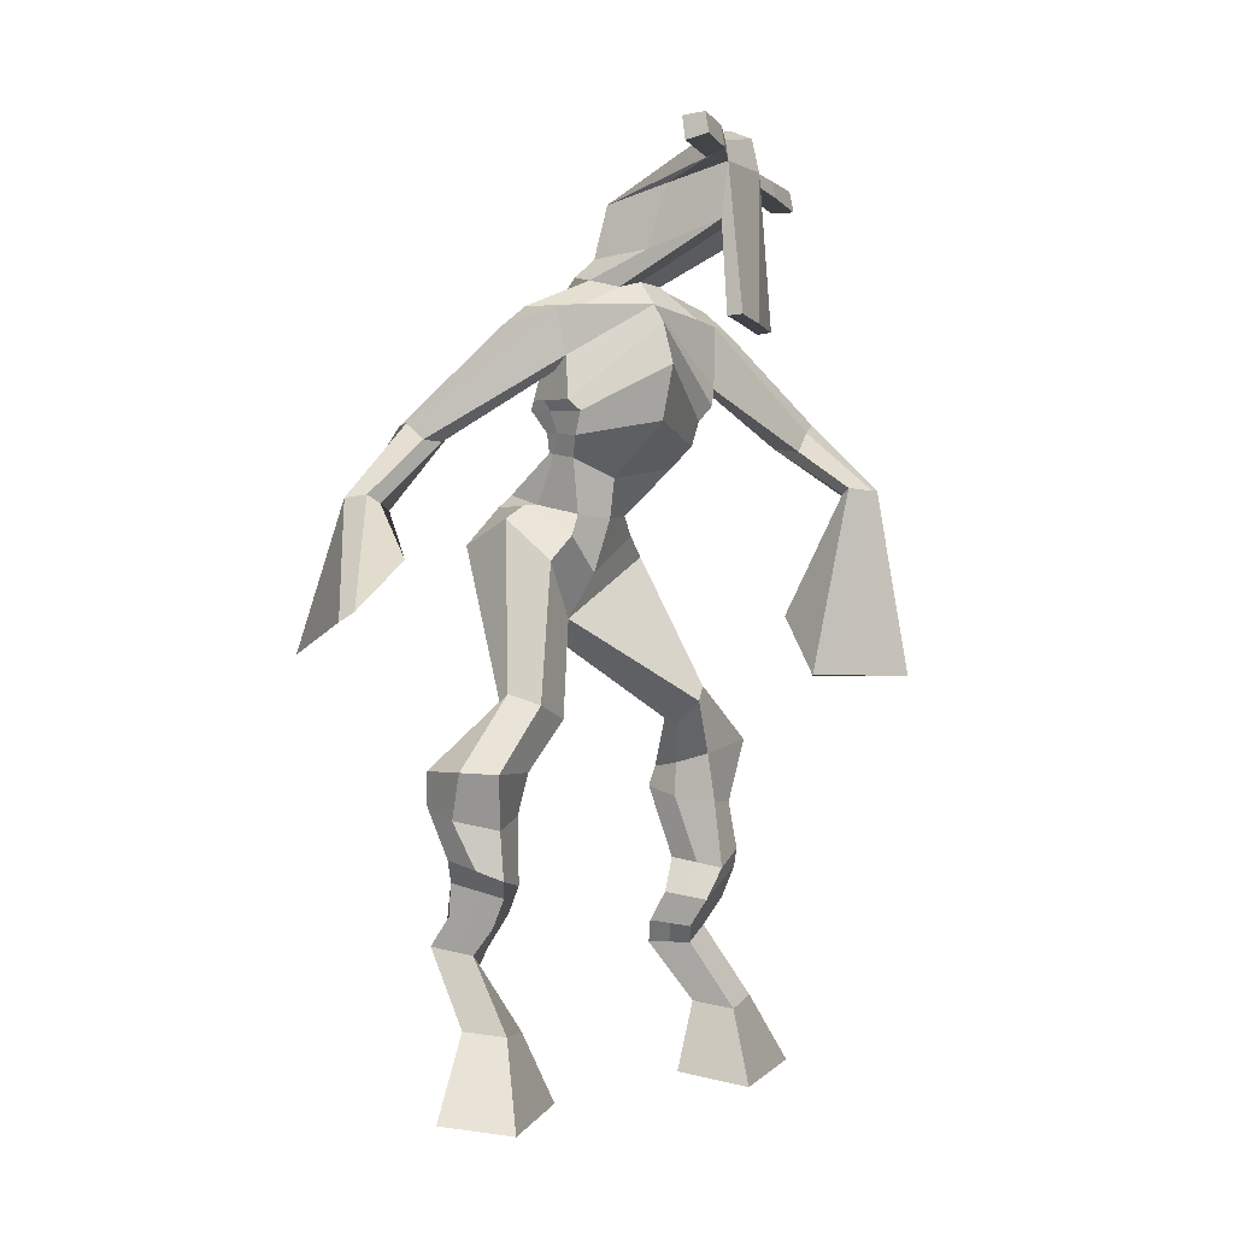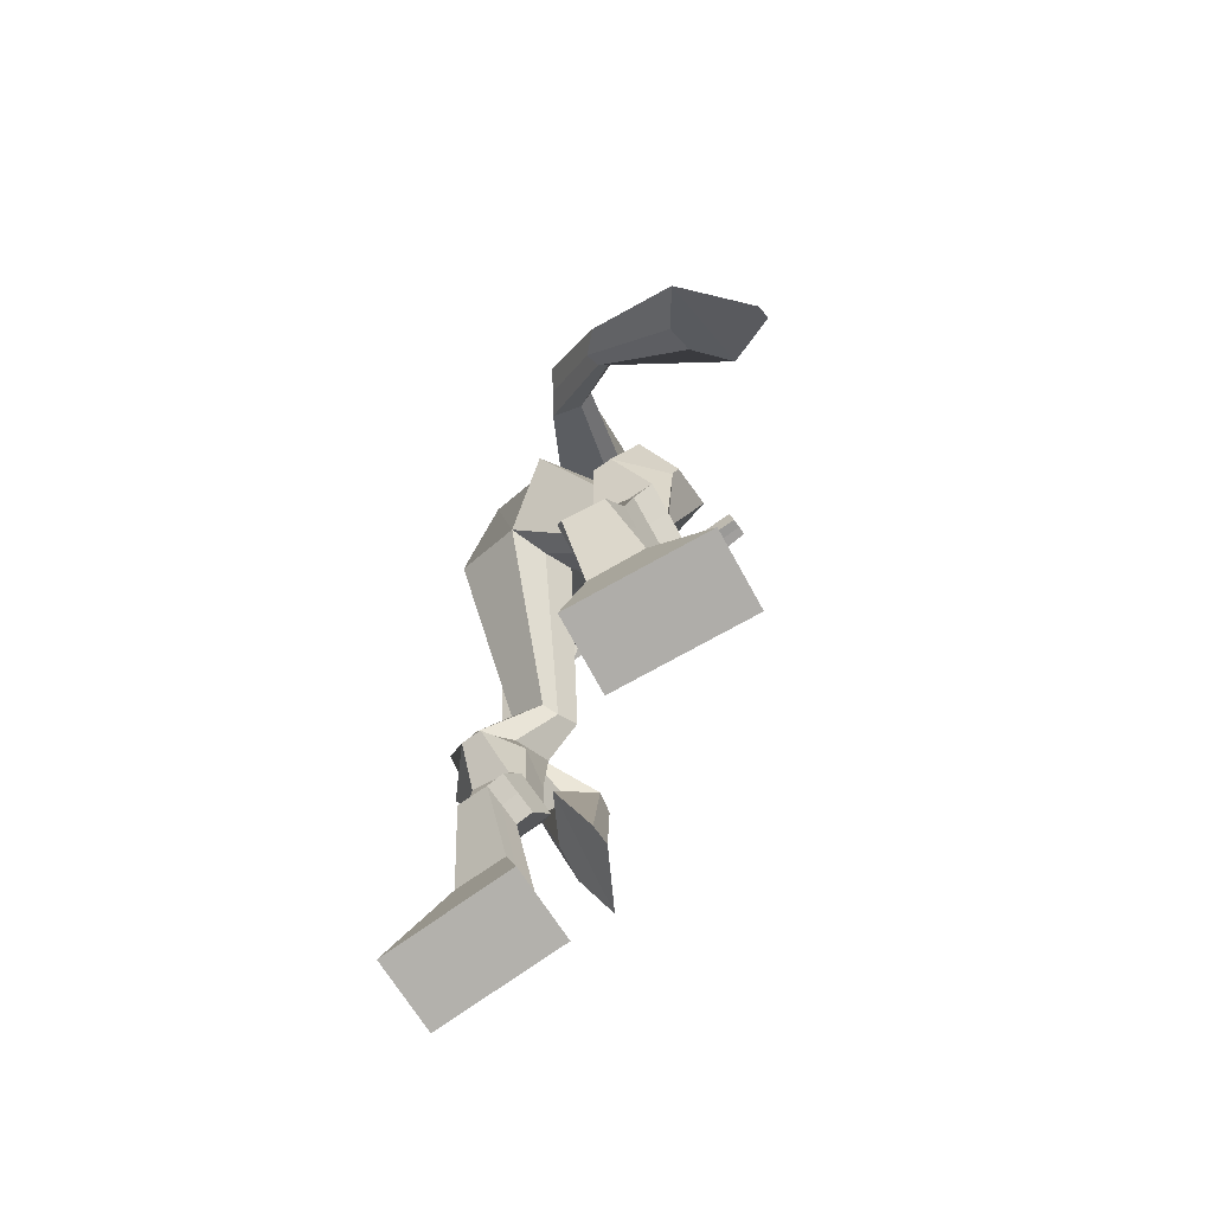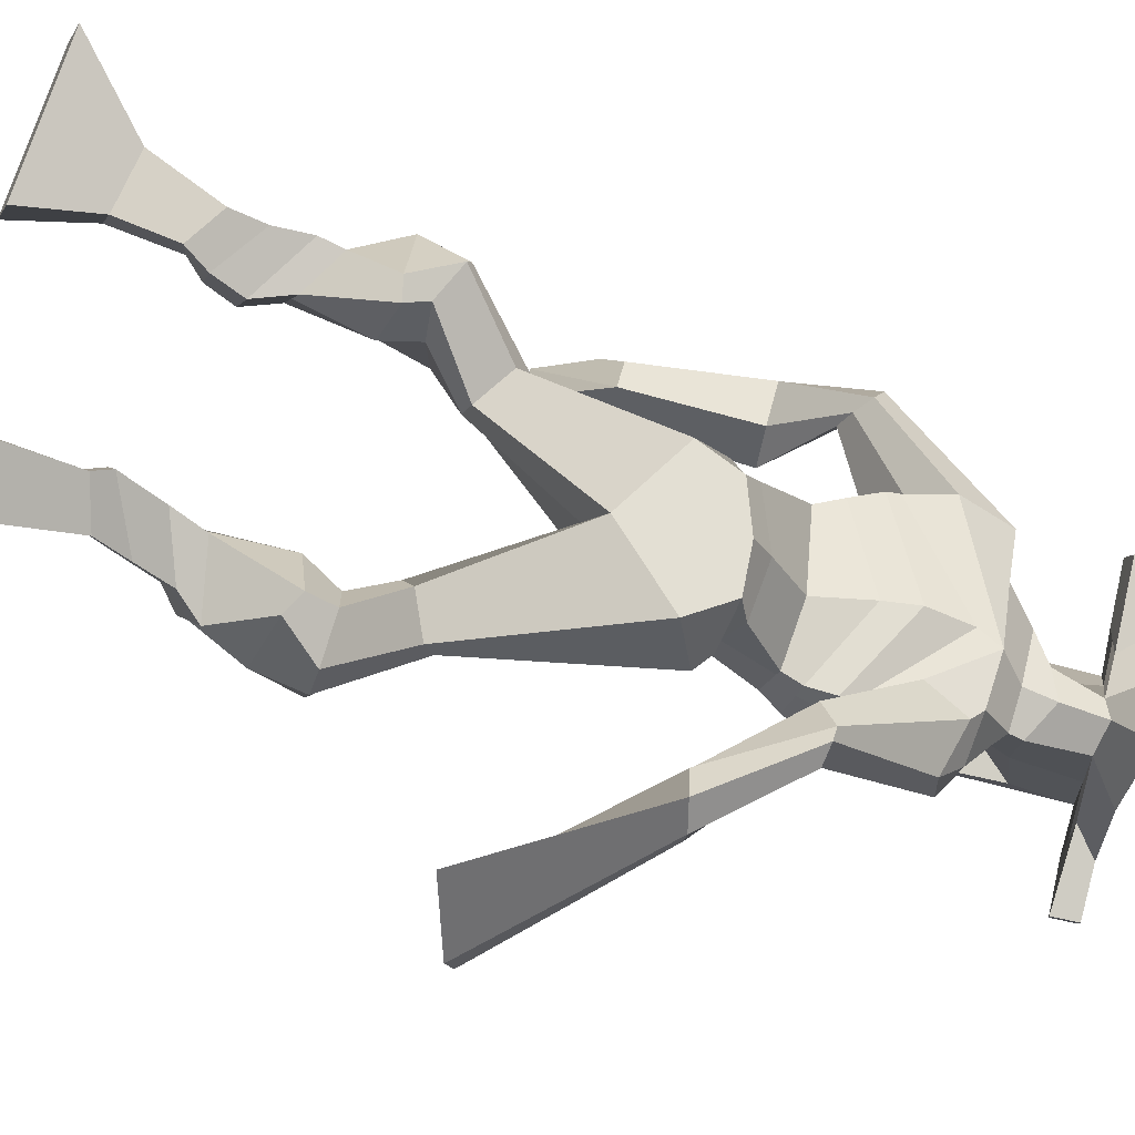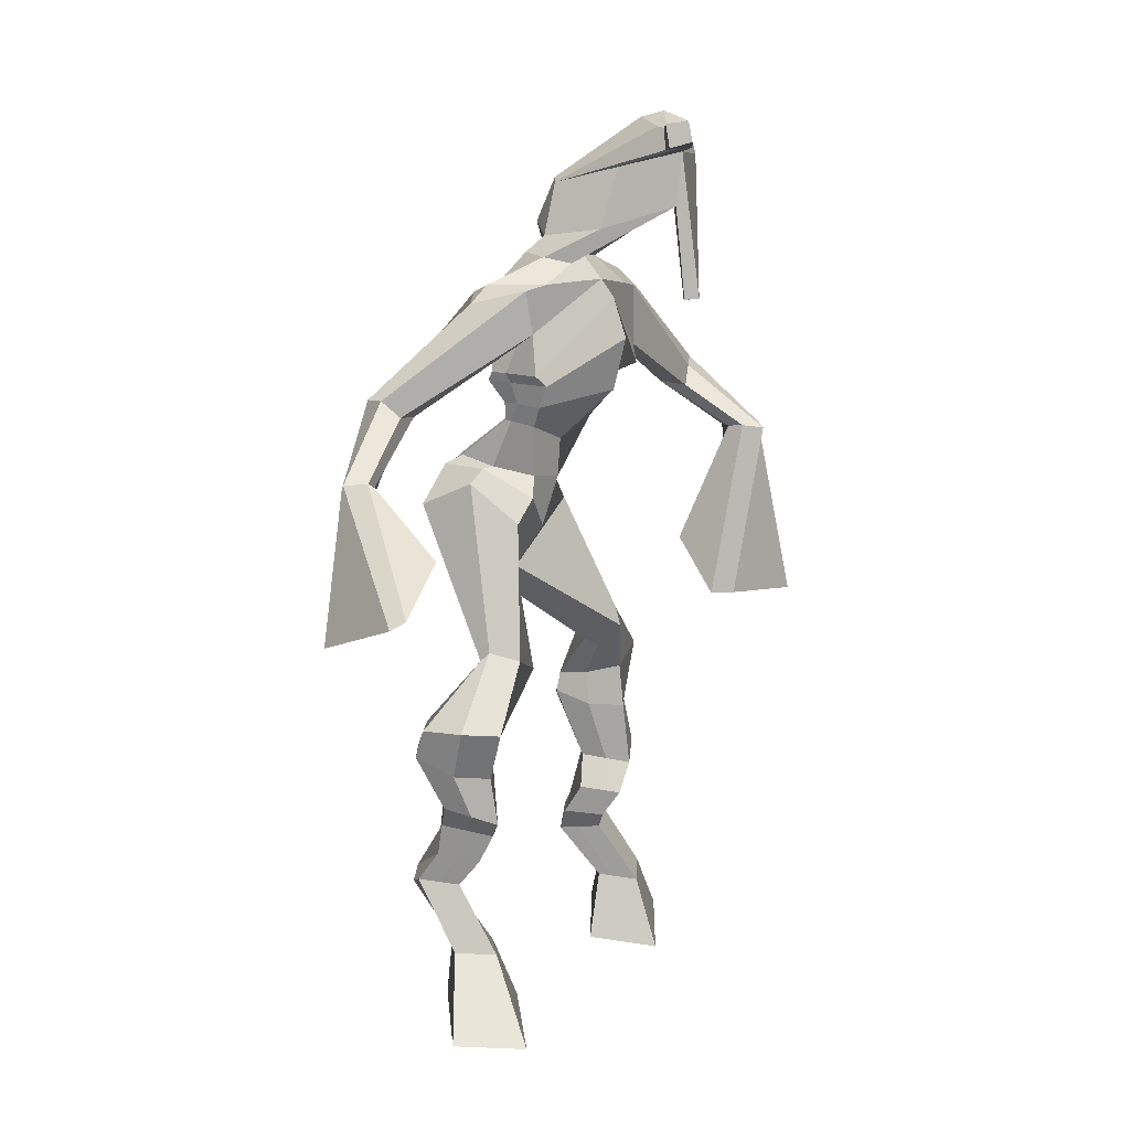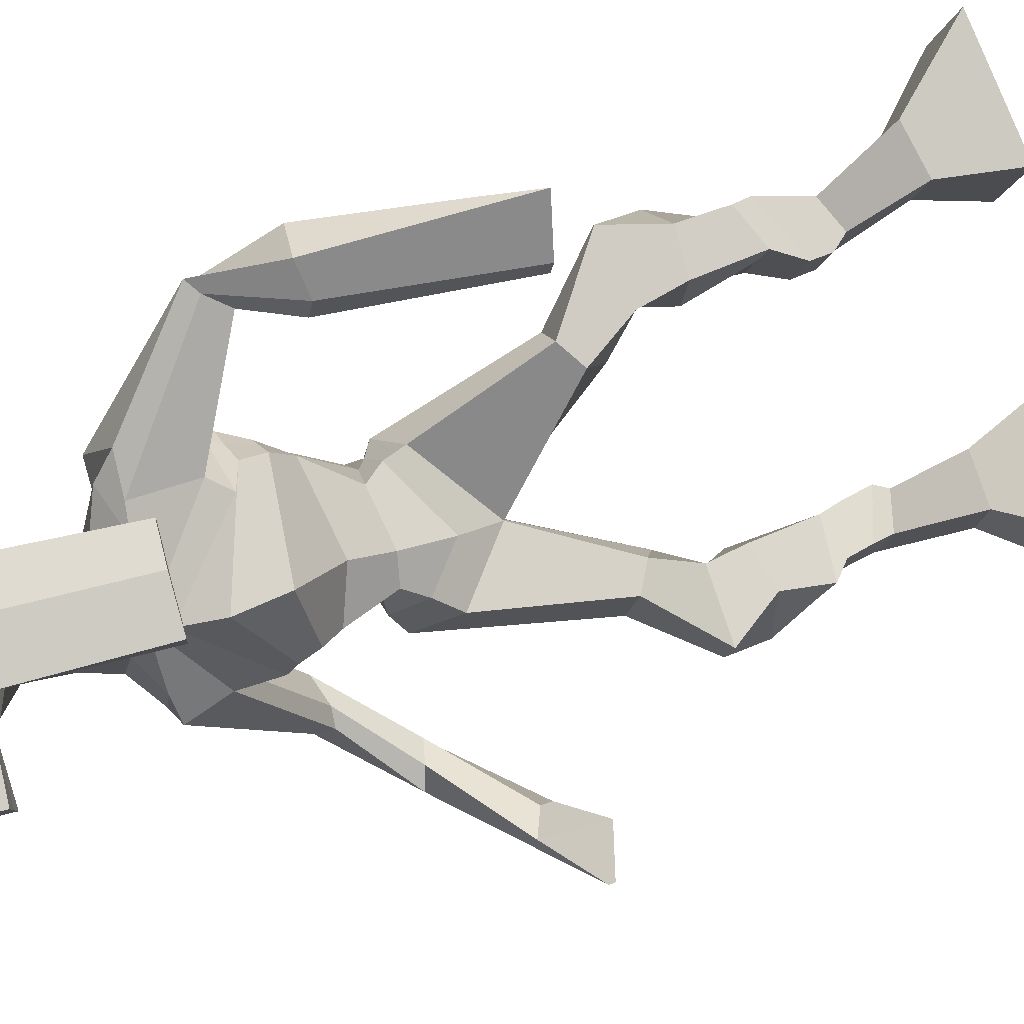
<metadata>
{"format":"obj","ext":"obj","renderer":"f3d","projection":"perspective","resolution":1024,"background":"white","views":[{"elev":0.5,"azim":-90.6,"up":"+Y"},{"elev":-73.9,"azim":-164.0,"up":"+Y"},{"elev":-76.6,"azim":69.4,"up":"+Z"},{"elev":11.9,"azim":-108.5,"up":"+Y"},{"elev":58.1,"azim":-111.9,"up":"+Z"}]}
</metadata>
<code>
o monstruo
v -0.1164 -0.6371 -0.543
v -0.0829 -0.7396 -0.5429
v -0.1312 -0.6425 -0.4803
v -0.1086 -0.749 -0.4342
v -0.1963 -0.63 -0.5612
v -0.2873 -0.741 -0.5913
v -0.211 -0.6355 -0.4986
v -0.3129 -0.7504 -0.4825
v -0.1005 -0.5399 -0.6004
v -0.1156 -0.5503 -0.5404
v -0.1585 -0.5171 -0.6073
v -0.1737 -0.5283 -0.5469
v -0.09213 -0.5176 -0.5908
v -0.1073 -0.5286 -0.5305
v -0.1762 -0.473 -0.5806
v -0.1918 -0.4878 -0.5187
v -0.115 -0.4592 -0.5606
v -0.1307 -0.474 -0.4987
v -0.1877 -0.4244 -0.5773
v -0.2067 -0.4443 -0.5025
v -0.1282 -0.4135 -0.5586
v -0.1472 -0.4334 -0.4838
v -0.2138 -0.3898 -0.58
v -0.2337 -0.4178 -0.5019
v -0.1396 -0.3065 -0.5994
v -0.1514 -0.3348 -0.4854
v -0.1672 -0.32 -0.6114
v -0.2154 -0.3496 -0.5076
v -0.1467 -0.2696 -0.5873
v -0.1666 -0.2724 -0.47
v -0.2062 -0.2676 -0.6092
v -0.2677 -0.2685 -0.5071
v -0.1267 -0.204 -0.4816
v -0.1597 -0.1981 -0.4209
v -0.173 -0.176 -0.5095
v -0.1886 -0.1773 -0.4517
v 0.01524 -0.04717 -0.4917
v -0.05218 -0.05817 -0.4151
v -0.0449 0.04768 -0.5627
v -0.1402 0.02456 -0.439
v 0.07768 -0.6334 -0.2296
v 0.05368 -0.7356 -0.2533
v 0.0559 -0.6425 -0.1695
v 0.01621 -0.7519 -0.1489
v 0.154 -0.6243 -0.2006
v 0.2512 -0.7325 -0.1819
v 0.1324 -0.6338 -0.1407
v 0.2137 -0.7489 -0.07756
v 0.08675 -0.5462 -0.2954
v 0.06615 -0.5437 -0.234
v 0.1354 -0.5175 -0.2708
v 0.1127 -0.5238 -0.2119
v 0.06754 -0.5109 -0.2937
v 0.04509 -0.5173 -0.2349
v 0.1291 -0.4704 -0.2444
v 0.1065 -0.4801 -0.1837
v 0.0512 -0.4662 -0.2716
v 0.02851 -0.476 -0.2109
v 0.1356 -0.4202 -0.2394
v 0.1099 -0.4337 -0.1652
v 0.07362 -0.4166 -0.261
v 0.04639 -0.4304 -0.1874
v 0.1325 -0.386 -0.2396
v 0.1048 -0.4075 -0.1618
v 0.1086 -0.3126 -0.2948
v 0.04708 -0.3303 -0.1984
v 0.1369 -0.3212 -0.2868
v 0.1123 -0.3376 -0.1736
v 0.1201 -0.2835 -0.2851
v 0.03811 -0.2592 -0.2086
v 0.1673 -0.2632 -0.2538
v 0.1286 -0.2433 -0.1498
v 0.02891 -0.206 -0.2732
v -0.007048 -0.1793 -0.2238
v 0.08005 -0.1755 -0.2588
v 0.0366 -0.1585 -0.2165
v 0.1071 0.009293 -0.4412
v 0.0261 0.03214 -0.3093
v 0.001953 0.397 -0.3846
v -0.1026 0.3903 -0.2925
v -0.04352 0.3178 -0.4499
v -0.149 0.3134 -0.4175
v 0.1173 0.3162 -0.2527
v 0.002294 0.2779 -0.2018
v -0.05525 0.3933 -0.4339
v -0.1394 0.3865 -0.3925
v -0.05855 0.3721 -0.482
v -0.1613 0.3799 -0.4315
v -0.06959 0.2029 -0.5886
v -0.135 0.1954 -0.6188
v -0.07925 0.2226 -0.622
v -0.1184 0.2195 -0.644
v -0.1632 0.09375 -0.6644
v -0.2216 0.1141 -0.6904
v -0.1523 0.09486 -0.683
v -0.2037 0.1107 -0.723
v -0.3009 -0.005773 -0.6676
v -0.4211 -0.04592 -0.6875
v -0.2831 -0.03002 -0.7077
v -0.4117 -0.05933 -0.7089
v 0.0543 0.395 -0.2947
v -0.02783 0.3767 -0.227
v 0.0997 0.3927 -0.2302
v 0.004682 0.37 -0.2006
v 0.1614 0.2168 -0.09445
v 0.112 0.1932 -0.06759
v 0.1683 0.2281 -0.07289
v 0.1352 0.2234 -0.05384
v 0.1264 0.1225 0.00543
v 0.02396 0.1346 -0.001138
v 0.1203 0.1256 0.04316
v 0.01853 0.13 0.03359
v 0.08706 -0.05061 -0.003135
v 0.01875 -0.1427 -0.05458
v 0.07191 -0.07373 0.05015
v 0.006477 -0.1415 -0.02004
v -0.07092 0.6321 -0.218
v -0.09549 0.6275 -0.1528
v -0.1577 0.6184 -0.2246
v -0.1696 0.6111 -0.1946
v -0.02377 0.6 -0.1807
v -0.03494 0.5887 -0.14
v -0.04163 0.4993 -0.152
v -0.106 0.5097 -0.1761
v -0.1759 0.501 -0.2003
v -0.08417 0.4564 -0.3777
v -0.0104 0.4644 -0.3269
v -0.03322 0.4756 -0.3733
v -0.038 0.5671 -0.1363
v -0.1751 0.5816 -0.1909
v -0.01988 0.5286 -0.3372
v -0.03792 0.542 -0.3455
v -0.1084 0.5765 -0.1431
v -0.07838 0.5353 -0.3588
v -0.282 0.6232 -0.2591
v -0.2929 0.627 -0.2283
v -0.2986 0.5972 -0.224
v -0.2881 0.5888 -0.2552
v 0.1049 0.5799 -0.1195
v 0.09191 0.5832 -0.0832
v 0.08743 0.5515 -0.07764
v 0.1001 0.5529 -0.1116
v -0.08873 0.179 -0.4419
v -0.01345 0.1809 -0.404
v 0.05948 0.1665 -0.2967
v 0.03005 0.1635 -0.264
v -0.073 0.1437 -0.3488
v -0.1237 0.1708 -0.4075
v -0.09407 0.2069 -0.445
v 0.02695 0.196 -0.2334
v -0.1398 0.2018 -0.4042
v 0.009129 0.2533 -0.4056
v 0.07451 0.202 -0.2717
v -0.1269 0.2231 -0.2806
v 0.01265 0.5607 -0.1104
v 0.01621 0.5859 -0.1148
v 0.0143 0.5842 -0.1524
v -0.005034 0.5654 -0.1576
v -0.2167 0.6168 -0.237
v -0.2285 0.6209 -0.2036
v -0.2348 0.5886 -0.1989
v -0.1858 0.5841 -0.2216
v -0.1308 0.3593 -0.1444
v -0.1282 0.3574 -0.1667
v -0.1972 0.3631 -0.1936
v -0.06688 0.3507 -0.1432
v -0.07682 0.3531 -0.1237
v -0.2034 0.3652 -0.1724
v -0.06854 0.4264 -0.3105
v -0.07632 0.4316 -0.405
v -0.0426 0.4223 -0.2824
v -0.1054 0.4148 -0.3415
v 0.01826 0.4351 -0.3087
v -0.0337 0.4355 -0.3613
v -0.08603 0.2405 -0.468
v 0.02305 0.2327 -0.223
v -0.1541 0.2352 -0.3971
v 0.01946 0.2988 -0.403
v 0.09335 0.2407 -0.2584
v -0.1414 0.3026 -0.2665
v -0.0912 0.2534 -0.4643
v -0.02638 0.2513 -0.2062
v -0.1532 0.2509 -0.4143
v 0.01584 0.3602 -0.3944
v 0.09687 0.2571 -0.2587
v -0.1231 0.3639 -0.2798
v 0.02491 0.1238 -0.4654
v 0.08056 0.09425 -0.3955
v -0.07894 0.08537 -0.355
v -0.04123 0.1208 -0.4978
v 0.006221 0.0919 -0.3328
v -0.1017 0.09156 -0.4008
v -0.2992 -0.7454 -0.5407
v -0.1213 -0.639 -0.5223
v -0.2012 -0.6319 -0.5404
v -0.09483 -0.744 -0.4924
v -0.108 -0.5453 -0.5706
v -0.1661 -0.5228 -0.5773
v -0.09972 -0.5231 -0.5608
v -0.184 -0.4804 -0.5497
v -0.1228 -0.4666 -0.5297
v -0.1972 -0.4344 -0.5399
v -0.1377 -0.4234 -0.5212
v -0.2238 -0.4038 -0.541
v -0.1209 -0.3213 -0.536
v -0.2405 -0.3332 -0.5724
v -0.1463 -0.2712 -0.525
v -0.2475 -0.2667 -0.5623
v -0.1305 -0.2169 -0.4594
v -0.1827 -0.1618 -0.4981
v -0.02157 -0.04945 -0.4453
v -0.106 0.08525 -0.5037
v 0.2337 -0.7401 -0.1334
v 0.07046 -0.6364 -0.2097
v 0.1468 -0.6275 -0.1808
v 0.03626 -0.7432 -0.2048
v 0.07656 -0.5449 -0.2647
v 0.1243 -0.5207 -0.2414
v 0.05639 -0.5141 -0.2643
v 0.1178 -0.4753 -0.214
v 0.03986 -0.4711 -0.2413
v 0.1227 -0.427 -0.2023
v 0.06001 -0.4235 -0.2242
v 0.1186 -0.3967 -0.2007
v 0.05469 -0.3247 -0.2568
v 0.1697 -0.3218 -0.2083
v 0.07161 -0.2749 -0.2554
v 0.1601 -0.2564 -0.1951
v 0.01176 -0.2122 -0.2555
v 0.07609 -0.1568 -0.2492
v 0.08864 0.05754 -0.3717
v -0.1218 0.2937 -0.434
v 0.06638 0.2988 -0.2321
v -0.109 0.3864 -0.4759
v -0.1215 0.3599 -0.5056
v -0.1162 0.1931 -0.5937
v -0.08643 0.2179 -0.6563
v -0.1943 0.1034 -0.6743
v -0.1703 0.09956 -0.7177
v -0.3599 0.0226 -0.6273
v -0.3026 -0.1042 -0.7773
v 0.04616 0.3949 -0.2116
v 0.0605 0.3634 -0.1753
v 0.1382 0.1992 -0.1034
v 0.1542 0.2365 -0.0439
v 0.07462 0.1272 -0.005153
v 0.07014 0.1329 0.04651
v 0.07099 -0.05529 -0.09168
v 0.02613 -0.1442 0.08718
v -0.0821 0.6412 -0.1847
v -0.1637 0.6148 -0.2096
v -0.02936 0.5943 -0.1604
v -0.04298 0.4739 -0.2597
v -0.1244 0.4663 -0.3018
v -0.02773 0.5477 -0.2363
v -0.1277 0.5587 -0.2752
v -0.2874 0.6251 -0.2437
v -0.2934 0.593 -0.2396
v 0.0984 0.5816 -0.1013
v 0.09377 0.5522 -0.09464
v 0.04573 0.1658 -0.2814
v -0.09523 0.1774 -0.4353
v 0.05472 0.1996 -0.2561
v -0.1107 0.2052 -0.4303
v 0.003806 0.5631 -0.134
v 0.01526 0.5851 -0.1336
v -0.2103 0.5864 -0.2103
v -0.2226 0.6189 -0.2203
v -0.09955 0.4246 -0.3844
v -0.005333 0.4277 -0.2871
v 0.06725 0.238 -0.2476
v -0.1122 0.2381 -0.4407
v 0.07567 0.2556 -0.2465
v -0.1126 0.2532 -0.4489
v -0.07583 0.1055 -0.4587
v 0.04741 0.0866 -0.3632
v 0.04181 0.09533 -0.4945
v 0.08864 0.07259 -0.433
v -0.07269 0.007991 -0.3777
v -0.01456 0.1036 -0.5178
v 0.0241 0.0633 -0.3236
v -0.1225 0.06075 -0.4092
v 0.06623 0.07256 -0.3733
v -0.08718 0.1042 -0.4784
f 1 5 11 9
f 4 3 7 8
f 193 195 5 6
f 193 196 4 8
f 196 194 3 4
f 6 5 1 2
f 198 12 16 200
f 7 3 10 12
f 195 7 12 198
f 194 1 9 197
f 200 16 20 202
f 12 10 14 16
f 9 11 15 13
f 197 9 13 199
f 20 18 22 24
f 16 14 18 20
f 13 15 19 17
f 199 13 17 201
f 21 23 27 25
f 17 19 23 21
f 201 17 21 203
f 202 20 24 204
f 206 28 32 208
f 203 21 25 205
f 204 24 28 206
f 24 22 26 28
f 29 31 35 33
f 28 26 30 32
f 25 27 31 29
f 205 25 29 207
f 209 33 37 211
f 207 29 33 209
f 208 32 36 210
f 32 30 34 36
f 185 184 79 83
f 210 36 40 212
f 36 34 38 40
f 33 35 39 37
f 41 49 51 45
f 44 48 47 43
f 213 46 45 215
f 213 48 44 216
f 216 44 43 214
f 46 42 41 45
f 218 220 56 52
f 47 52 50 43
f 215 218 52 47
f 214 217 49 41
f 220 222 60 56
f 52 56 54 50
f 49 53 55 51
f 217 219 53 49
f 60 64 62 58
f 56 60 58 54
f 53 57 59 55
f 219 221 57 53
f 61 65 67 63
f 57 61 63 59
f 221 223 61 57
f 222 224 64 60
f 226 228 72 68
f 223 225 65 61
f 224 226 68 64
f 64 68 66 62
f 69 73 75 71
f 68 72 70 66
f 65 69 71 67
f 225 227 69 65
f 229 211 37 73
f 227 229 73 69
f 228 230 76 72
f 72 76 74 70
f 184 181 81 79
f 230 231 78 76
f 76 78 38 74
f 73 37 77 75
f 268 159 135 257
f 133 129 122 118
f 186 182 84 80
f 274 183 82 232
f 273 185 83 233
f 183 186 80 82
f 234 235 88 86
f 82 88 92 90
f 82 80 86 88
f 79 81 87 85
f 90 92 96 94
f 235 87 91 237
f 232 82 90 236
f 87 81 89 91
f 95 93 97 99
f 236 90 94 238
f 91 89 93 95
f 237 91 95 239
f 240 98 100 241
f 239 95 99 241
f 94 96 100 98
f 238 94 98 240
f 242 102 104 243
f 83 79 101 103
f 80 84 104 102
f 104 84 106 108
f 108 106 110 112
f 83 103 107 105
f 233 83 105 244
f 243 104 108 245
f 109 111 115 113
f 245 108 112 247
f 105 107 111 109
f 244 105 109 246
f 248 113 115 249
f 246 109 113 248
f 112 110 114 116
f 247 112 116 249
f 250 117 119 251
f 250 118 122 252
f 156 155 141 140
f 131 132 117 121
f 132 134 119 117
f 130 133 118 120
f 172 169 124 125
f 174 170 126 128
f 173 174 128 127
f 270 173 127 253
f 169 171 123 124
f 269 172 125 254
f 129 133 163 167
f 128 126 134 132
f 127 128 132 131
f 253 127 131 255
f 130 125 165 168
f 254 125 130 256
f 258 137 136 257
f 161 160 136 137
f 267 161 137 258
f 159 162 138 135
f 260 142 139 259
f 158 157 139 142
f 266 156 140 259
f 265 158 142 260
f 192 189 147 148
f 276 188 145 261
f 275 192 148 262
f 189 191 146 147
f 187 190 143 144
f 188 187 144 145
f 148 147 154 151
f 261 145 153 263
f 262 148 151 264
f 147 146 150 154
f 144 143 149 152
f 145 144 152 153
f 255 131 158 265
f 252 122 156 266
f 131 121 157 158
f 122 129 155 156
f 119 134 162 159
f 256 130 161 267
f 130 120 160 161
f 251 119 159 268
f 165 164 163 168
f 164 166 167 163
f 133 130 168 163
f 123 129 167 166
f 124 123 166 164
f 125 124 164 165
f 234 86 172 269
f 80 102 171 169
f 242 101 173 270
f 101 79 174 173
f 79 85 170 174
f 86 80 169 172
f 151 154 180 177
f 263 153 179 271
f 264 151 177 272
f 154 150 176 180
f 152 149 175 178
f 153 152 178 179
f 177 180 186 183
f 271 179 185 273
f 272 177 183 274
f 180 176 182 186
f 178 175 181 184
f 179 178 184 185
f 278 277 187 188
f 277 280 190 187
f 279 281 191 189
f 284 282 192 275
f 283 278 188 276
f 282 279 189 192
f 281 283 276 191
f 280 284 275 190
f 175 272 274 181
f 176 271 273 182
f 149 264 272 175
f 150 263 271 176
f 102 242 270 171
f 85 234 269 170
f 120 251 268 160
f 134 256 267 162
f 121 252 266 157
f 129 255 265 155
f 143 262 264 149
f 146 261 263 150
f 190 275 262 143
f 191 276 261 146
f 155 265 260 141
f 157 266 259 139
f 141 260 259 140
f 162 267 258 138
f 138 258 257 135
f 126 254 256 134
f 123 253 255 129
f 170 269 254 126
f 171 270 253 123
f 117 250 252 121
f 118 250 251 120
f 111 247 249 115
f 110 246 248 114
f 114 248 249 116
f 106 244 246 110
f 107 245 247 111
f 103 243 245 107
f 84 233 244 106
f 101 242 243 103
f 93 238 240 97
f 96 239 241 100
f 97 240 241 99
f 92 237 239 96
f 89 236 238 93
f 81 232 236 89
f 88 235 237 92
f 85 87 235 234
f 182 273 233 84
f 181 274 232 81
f 160 268 257 136
f 75 77 231 230
f 71 75 230 228
f 70 74 229 227
f 74 38 211 229
f 66 70 227 225
f 63 67 226 224
f 62 66 225 223
f 67 71 228 226
f 59 63 224 222
f 58 62 223 221
f 54 58 221 219
f 50 54 219 217
f 55 59 222 220
f 43 50 217 214
f 45 51 218 215
f 51 55 220 218
f 42 216 214 41
f 46 213 216 42
f 48 213 215 47
f 35 210 212 39
f 31 208 210 35
f 30 207 209 34
f 34 209 211 38
f 26 205 207 30
f 23 204 206 27
f 22 203 205 26
f 27 206 208 31
f 19 202 204 23
f 18 201 203 22
f 14 199 201 18
f 10 197 199 14
f 15 200 202 19
f 3 194 197 10
f 5 195 198 11
f 11 198 200 15
f 2 1 194 196
f 6 2 196 193
f 8 7 195 193
f 39 212 284 280
f 78 231 283 281
f 40 38 279 282
f 231 77 278 283
f 212 40 282 284
f 38 78 281 279
f 37 39 280 277
f 77 37 277 278

</code>
